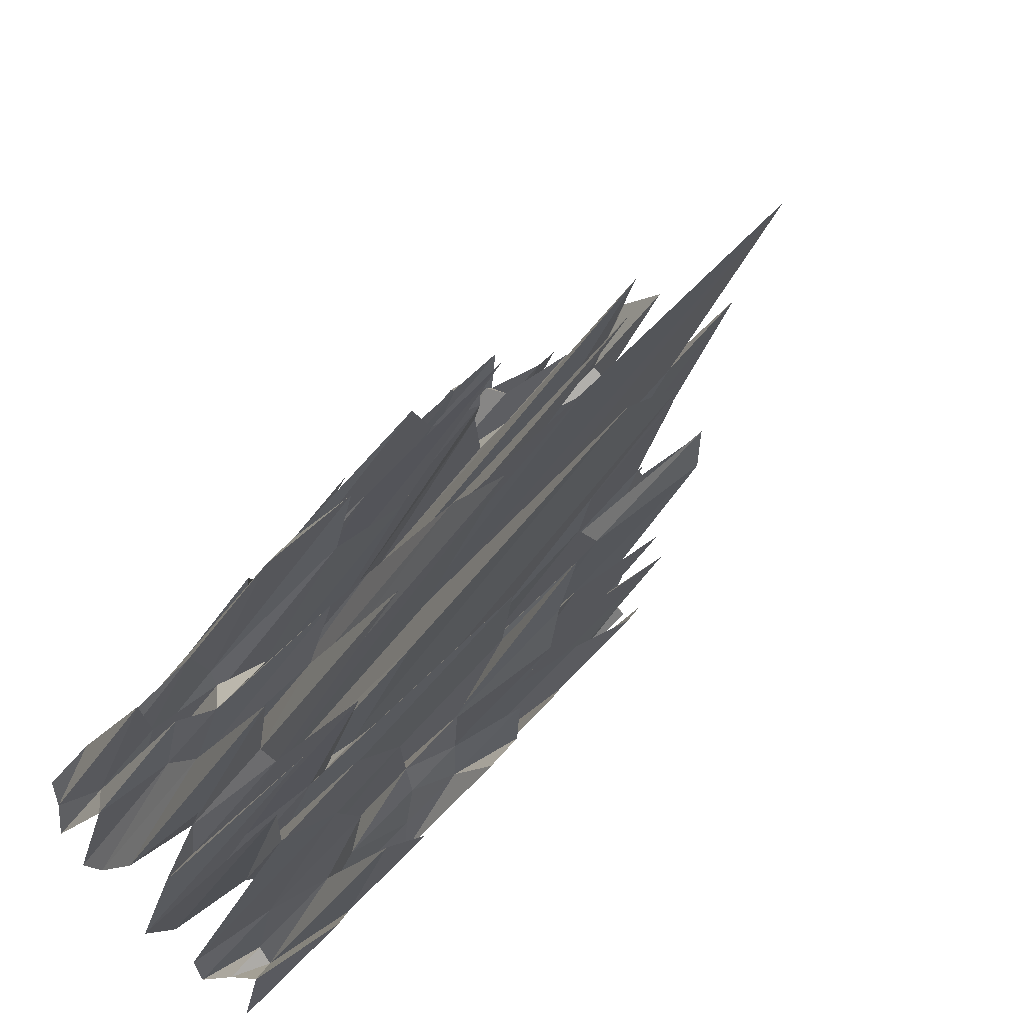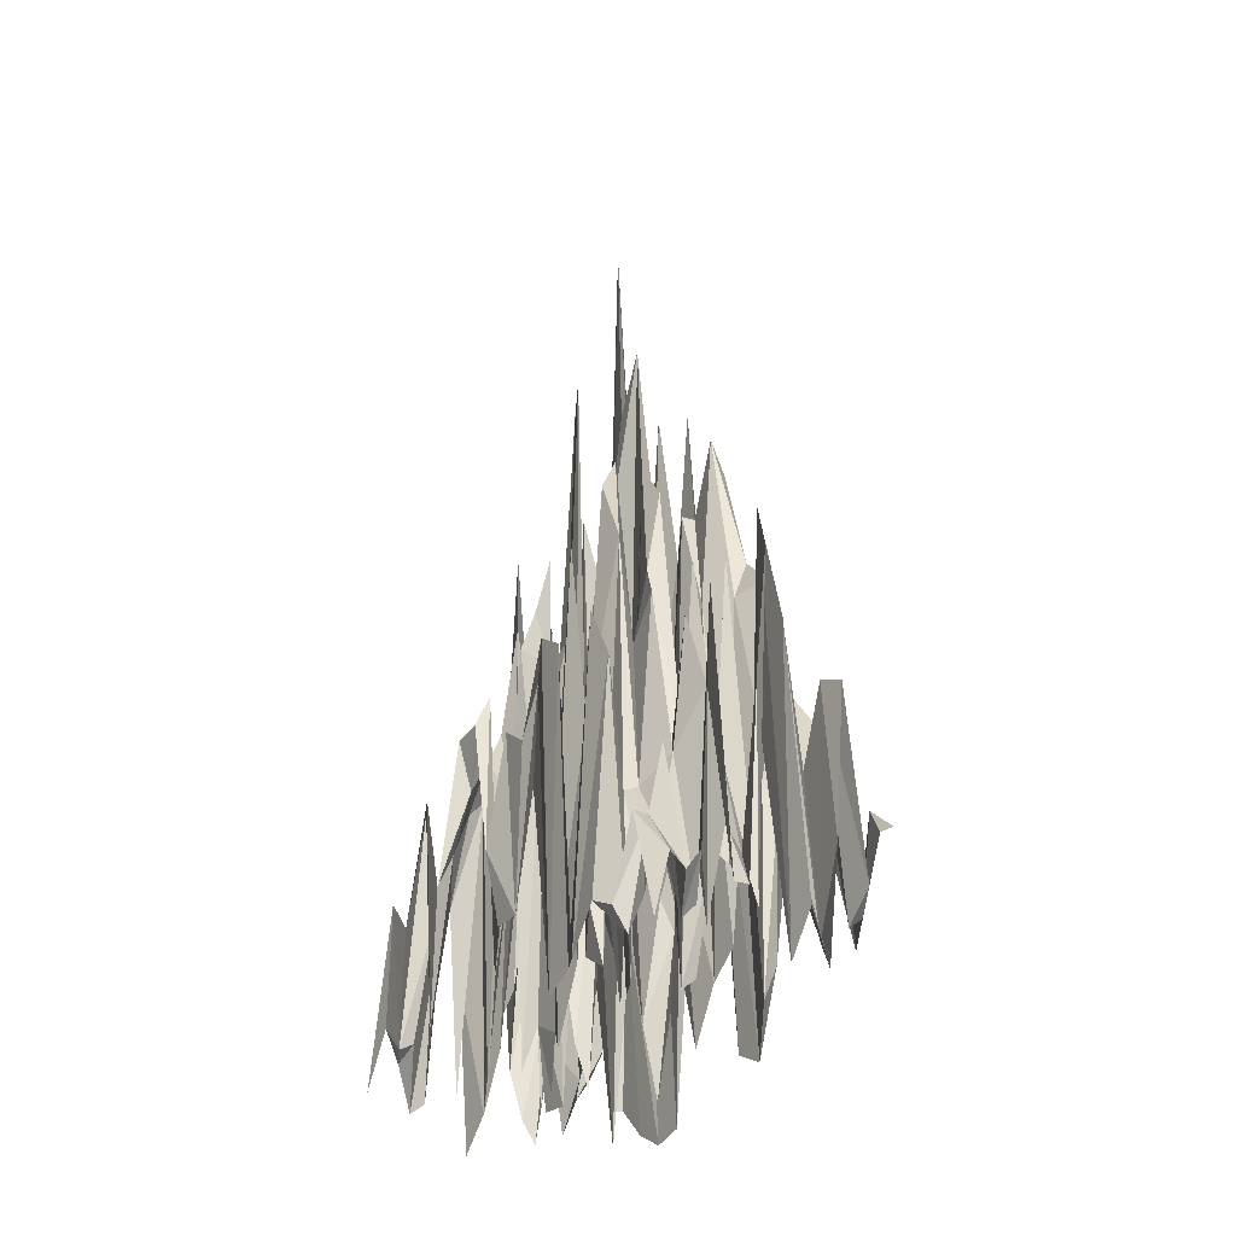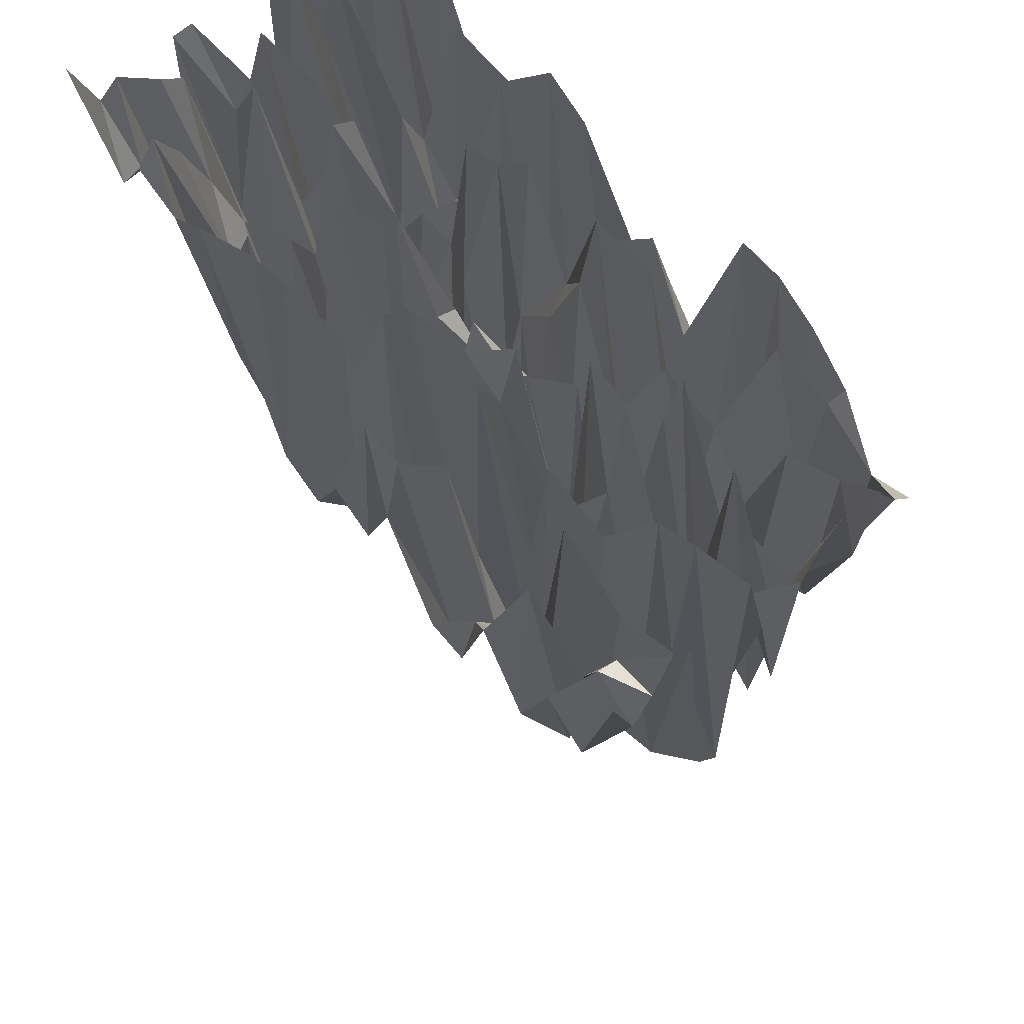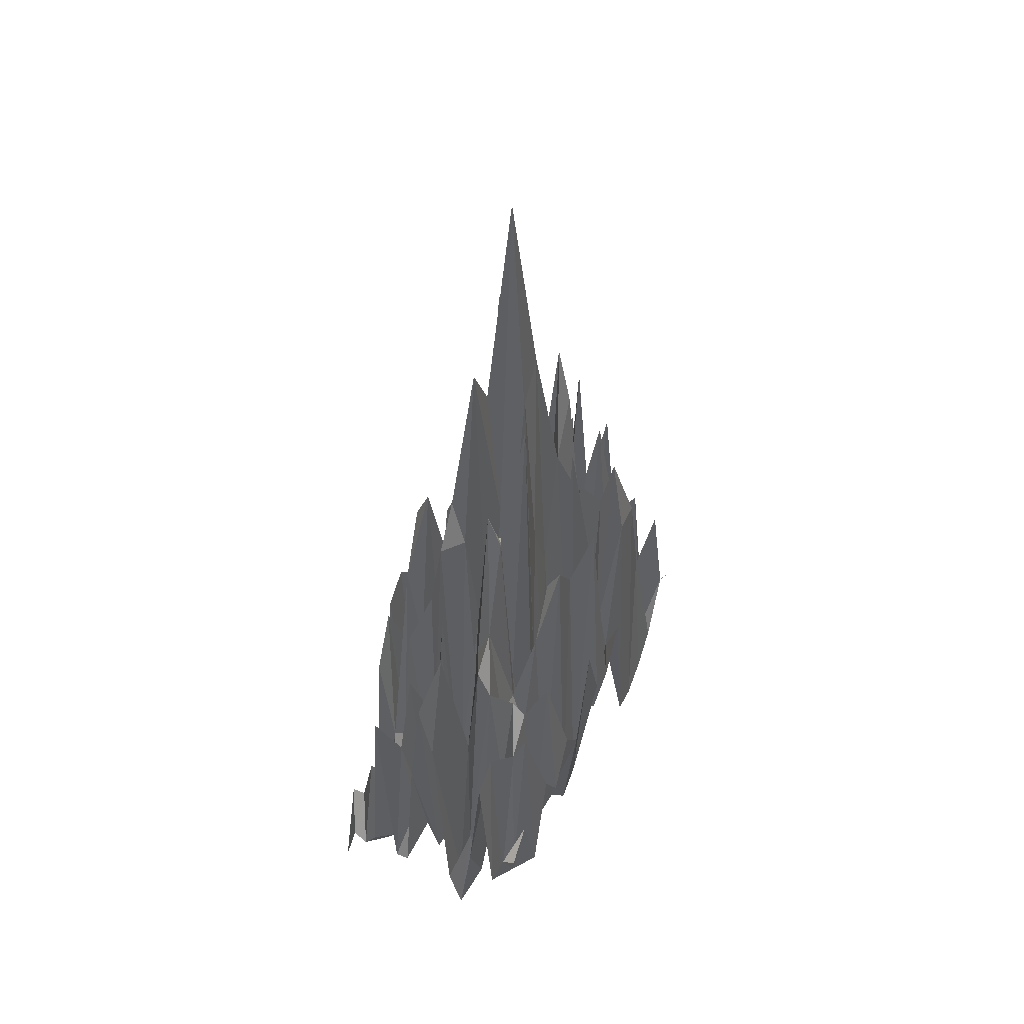
<metadata>
{"format":"obj","ext":"obj","renderer":"f3d","projection":"perspective","resolution":1024,"background":"white","views":[{"elev":-24.4,"azim":160.1,"up":"+Z"},{"elev":-35.2,"azim":-70.4,"up":"+Y"},{"elev":-19.4,"azim":1.9,"up":"+Z"},{"elev":50.7,"azim":-15.4,"up":"+Y"}]}
</metadata>
<code>
o Plane.001_Plane.002
v -0.9971 0.01089 0.4703
v -0.2843 0.5968 1.065
v 0.2843 0.2146 -1.065
v 0.9971 0.4759 -0.4703
v -0.3564 1.213 -0.2974
v -0.6407 1.586 0.7678
v 0.3564 0.7457 0.2974
v 0.6407 0.5524 -0.7678
v 0 3.756 0
v -0.6768 0.08998 0.08646
v -0.4625 0.4746 0.9165
v 0.6768 0.02799 -0.08646
v 0.4625 0.2207 -0.9165
v -0.03604 0.8252 -0.6813
v -0.8189 1.345 0.6191
v 0.03604 0.5269 0.6813
v 0.8189 0.1625 -0.6191
v 0.3204 0.05136 -0.3839
v -0.3204 0.1388 0.3839
v -0.1782 0.04134 -0.1487
v 0.1782 0.5962 0.1487
v -0.1422 1.196 0.5326
v -0.4986 1.376 0.2352
v 0.1422 0.0747 -0.5326
v 0.4986 1.105 -0.2352
v -0.8369 0.1683 0.2784
v -0.3734 0.345 0.9908
v 0.8369 0.253 -0.2784
v 0.3734 0.3526 -0.9908
v -0.1962 1.38 -0.4894
v -0.7298 0.2176 0.6934
v 0.1962 0.6041 0.4894
v 0.7298 0.4314 -0.6934
v 0.4805 1.178 -0.5758
v -0.1602 0.8952 0.1919
v -0.2673 1.02 -0.2231
v 0.0891 1.77 0.07436
v -0.5166 1.472 -0.1055
v -0.5516 0.2105 0.8421
v 0.5166 0.9235 0.1055
v 0.5516 1.46 -0.8421
v 0.1241 0.7658 -0.8733
v -0.908 0.2068 0.5447
v -0.1241 0.2488 0.8733
v 0.908 0.224 -0.5447
v 0.1602 1.593 -0.1919
v -0.4805 1.695 0.5758
v -0.0891 0.6165 -0.07436
v 0.2673 0.5049 0.2231
v 0.01802 0.2936 0.3407
v -0.3023 1.531 0.7245
v -0.2313 2.45 0.4582
v -0.05306 0.8499 0.607
v -0.3384 1.678 0.04323
v -0.6587 0.8009 0.4271
v -0.5877 0.3038 0.1608
v -0.4095 2.101 0.3095
v 0.3023 0.5734 -0.7245
v -0.01802 0.05442 -0.3407
v 0.05306 1.157 -0.607
v 0.2313 0.8352 -0.4582
v 0.6587 1.153 -0.4271
v 0.3384 1.909 -0.04323
v 0.4095 0.3383 -0.3095
v 0.5877 0.7822 -0.1608
v 0.4275 0.8635 0.03113
v 0.2493 2.053 -0.1176
v 0.5696 0.1689 -0.5015
v 0.07108 0.002175 -0.2663
v -0.1071 0.3782 -0.415
v 0.2132 0.8343 -0.7989
v -0.5696 0.1875 0.5015
v -0.7478 0.2317 0.3528
v -0.4275 1.928 -0.03113
v -0.2132 1.1 0.7989
v -0.3914 1.036 0.6502
v -0.07108 2.034 0.2663
v 0.1071 1.886 0.415
v -0.2493 0.1538 0.1176
v 0.3914 0.1136 -0.6502
v 0.7478 0.7297 -0.3528
v -0.917 0.4478 0.3744
v -0.3289 0.5599 1.028
v 0.917 0.5746 -0.3744
v 0.3289 0.481 -1.028
v -0.2763 0.792 -0.3934
v -0.6853 1.027 0.7306
v 0.2763 1.138 0.3934
v 0.6853 1.091 -0.7306
v 0.5606 0.549 -0.6718
v -0.08009 2.027 0.09597
v -0.3119 0.4914 -0.2602
v 0.04455 2.635 0.03718
v -0.5967 1.375 -0.009512
v -0.5071 0.001585 0.8793
v 0.5967 0.04515 0.009512
v 0.5071 1.361 -0.8793
v 0.04405 1.249 -0.7773
v -0.8635 0.296 0.5819
v -0.04405 0.7511 0.7773
v 0.8635 0.5643 -0.5819
v 0.2403 0.02805 -0.2879
v -0.4005 0.5565 0.4799
v -0.1337 1.368 -0.1115
v 0.2228 2.411 0.1859
v 0.09811 0.09707 0.2447
v -0.2223 1.204 0.6286
v -0.2758 1.662 0.4211
v -0.09761 0.9832 0.5698
v -0.2583 0.3052 -0.05274
v -0.5787 1.538 0.3311
v -0.6322 1.463 0.1236
v -0.454 1.722 0.2724
v 0.3824 1.477 -0.8205
v 0.06207 1.97 -0.4366
v 0.00851 0.968 -0.6441
v 0.1867 2.399 -0.4954
v 0.7388 0.9107 -0.5231
v 0.4185 0.4591 -0.1392
v 0.3649 0.6697 -0.3467
v 0.5431 0.714 -0.198
v -0.7569 0.2408 0.1824
v -0.418 1.119 0.9537
v 0.7569 0.1105 -0.1824
v 0.418 0.1693 -0.9537
v -0.1161 1.38 -0.5853
v -0.7744 0.2143 0.6562
v 0.1161 0.7852 0.5853
v 0.7744 0.2442 -0.6562
v 0.4005 0.7531 -0.4799
v -0.2403 0.4788 0.2879
v -0.2228 1.556 -0.1859
v 0.1337 0.7152 0.1115
v -0.4365 1.11 -0.2015
v -0.5962 1.294 0.8049
v 0.4365 0.6944 0.2015
v 0.5962 0.1085 -0.8049
v 0.2042 0.9262 -0.9692
v -0.9526 0.2582 0.5075
v -0.2042 0.7216 0.9692
v 0.9526 0.3807 -0.5075
v 0.08009 0.5969 -0.09597
v -0.5606 0.2283 0.6718
v -0.04455 0.3854 -0.03718
v 0.3119 1.899 0.2602
v -0.06207 0.374 0.4366
v -0.3824 0.1628 0.8205
v -0.1867 2.297 0.4954
v -0.00851 1.338 0.6441
v -0.4185 2.285 0.1392
v -0.7388 0.1767 0.5231
v -0.5431 1.837 0.198
v -0.3649 0.08694 0.3467
v 0.2223 1.557 -0.6286
v -0.09811 2.138 -0.2447
v 0.09761 1.229 -0.5698
v 0.2758 0.549 -0.4211
v 0.5787 1.129 -0.3311
v 0.2583 0.000305 0.05274
v 0.454 0.1743 -0.2724
v 0.6322 1.557 -0.1236
v 0.5076 1.97 -0.06484
v 0.3474 1.571 0.1271
v 0.3829 0.1631 -0.006051
v 0.472 0.7449 0.06831
v 0.3294 2.322 -0.2136
v 0.1692 1.444 -0.02161
v 0.2047 0.5171 -0.1548
v 0.2938 0.9322 -0.08041
v 0.6497 1.663 -0.5974
v 0.4896 1.543 -0.4055
v 0.5251 1.164 -0.5386
v 0.6142 0.7102 -0.4643
v 0.1512 0.8613 -0.3623
v -0.00901 3.098 -0.1703
v 0.02653 0.24 -0.3035
v 0.1156 3.05 -0.2291
v -0.02703 1.311 -0.511
v -0.1872 1.686 -0.319
v -0.1517 1.527 -0.4522
v -0.06257 1.144 -0.3778
v 0.2933 0.3824 -0.8949
v 0.1332 0.8185 -0.7029
v 0.1687 1.277 -0.8361
v 0.2578 1.307 -0.7617
v -0.4896 0.9681 0.4055
v -0.6497 0.504 0.5974
v -0.6142 1.379 0.4643
v -0.5251 0.9261 0.5386
v -0.6678 0.6808 0.2568
v -0.8279 0.7383 0.4487
v -0.7924 0.08038 0.3156
v -0.7033 0.4859 0.3899
v -0.3474 0.2575 -0.1271
v -0.5076 1.107 0.06484
v -0.472 0.0781 -0.06831
v -0.3829 0.9051 0.006051
v -0.1332 1.275 0.7029
v -0.2933 0.2475 0.8949
v -0.2578 0.8913 0.7617
v -0.1687 1.258 0.8361
v -0.3114 1.631 0.5542
v -0.4715 0.06286 0.7462
v -0.436 0.3932 0.613
v -0.3469 1.662 0.6874
v 0.00901 2.809 0.1703
v -0.1512 2.145 0.3623
v -0.1156 0.9328 0.2291
v -0.02653 2.772 0.3035
v 0.1872 1.704 0.319
v 0.02703 0.2004 0.511
v 0.06257 1.776 0.3778
v 0.1517 0.03961 0.4522
v -0.1692 2.128 0.02161
v -0.3294 2.294 0.2136
v -0.2938 1.567 0.08041
v -0.2047 3.002 0.1548
v 0.4715 0.000678 -0.7462
v 0.3114 0.9602 -0.5542
v 0.3469 1.551 -0.6874
v 0.436 0.3793 -0.613
v 0.8279 0.4025 -0.4487
v 0.6678 0.04094 -0.2568
v 0.7033 0.3798 -0.3899
v 0.7924 0.2437 -0.3156
v 0.7123 1.013 -0.2196
v 0.6232 1.009 -0.294
v 0.7834 1.167 -0.4859
v 0.3559 1.586 -0.517
v 0.2668 0.3855 -0.5914
v 0.427 0.686 -0.7833
v -0.2848 2.053 0.2507
v -0.3739 0.1377 0.1764
v -0.2137 1.854 -0.01556
v 0.07158 0.3462 0.5482
v -0.01752 1.5 0.4738
v 0.1427 1.045 0.2819
v -0.1066 1.159 0.3994
v -0.1957 2.138 0.3251
v -0.03554 1.078 0.1331
v -0.427 0.4465 0.7833
v -0.5161 1.852 0.709
v -0.3559 0.5223 0.517
v -0.2488 0.2973 0.932
v -0.3379 1.19 0.8577
v -0.1777 1.331 0.6657
v -0.463 2.147 0.102
v -0.5521 0.1257 0.02767
v -0.3919 1.366 -0.1643
v -0.7834 0.1072 0.4859
v -0.8725 0.4476 0.4116
v -0.7123 1.212 0.2196
v -0.6052 0.4057 0.6346
v -0.6943 1.014 0.5603
v -0.5341 0.7883 0.3683
v 0.1777 0.09375 -0.6657
v 0.0886 0.3224 -0.7401
v 0.2488 0.3461 -0.932
v -0.1427 1.877 -0.2819
v -0.2318 0.505 -0.3562
v -0.07158 1.176 -0.5482
v 0.03554 0.4794 -0.1331
v -0.05356 0.1629 -0.2075
v 0.1066 1.613 -0.3994
v 0.5341 1.888 -0.3683
v 0.445 2.217 -0.4427
v 0.6052 0.7048 -0.6346
v 0.2137 0.2792 0.01556
v 0.1246 2.792 -0.05879
v 0.2848 2.609 -0.2507
v 0.3919 0.3582 0.1643
v 0.3028 0.3551 0.08992
v 0.463 1.69 -0.102
v 0.5521 1.554 -0.02767
v 0.3739 1.701 -0.1764
v 0.6943 1.077 -0.5603
v 0.1957 1.574 -0.3251
v 0.01752 1.458 -0.4738
v 0.3379 0.6439 -0.8577
v -0.445 1.744 0.4427
v -0.6232 0.7145 0.294
v -0.3028 1.595 -0.08992
v -0.0886 0.3502 0.7401
v -0.2668 1.802 0.5914
v 0.05356 0.9293 0.2075
v 0.2318 0.1147 0.3562
v -0.1246 2.758 0.05879
v 0.5161 1.601 -0.709
v 0.8725 1.051 -0.4116
f 84 141 289
f 288 8 137
f 287 9 144
f 286 7 145
f 285 21 133
f 284 22 148
f 283 16 149
f 110 132 282
f 281 23 152
f 103 153 280
f 279 13 125
f 278 24 156
f 102 157 277
f 118 129 276
f 275 25 160
f 96 161 274
f 273 65 121
f 272 66 164
f 136 165 271
f 166 120 270
f 269 67 168
f 159 169 268
f 267 33 89
f 171 172 266
f 265 62 173
f 264 61 117
f 263 69 176
f 262 46 177
f 261 60 116
f 260 70 180
f 155 181 259
f 258 29 85
f 257 71 184
f 256 58 185
f 186 113 255
f 254 72 188
f 143 189 253
f 190 112 252
f 251 73 192
f 151 193 250
f 249 36 92
f 195 196 248
f 247 54 197
f 198 109 246
f 245 75 200
f 244 44 201
f 202 108 243
f 242 76 204
f 241 51 205
f 240 37 93
f 239 77 208
f 238 50 209
f 237 49 105
f 236 78 212
f 235 32 213
f 214 104 234
f 233 79 216
f 232 35 217
f 231 41 97
f 230 80 220
f 229 34 221
f 222 101 228
f 227 81 224
f 226 28 225
f 223 225 81
f 65 226 223
f 12 226 161
f 227 62 158
f 25 227 158
f 121 223 227
f 118 101 17
f 62 228 118
f 224 222 228
f 219 221 80
f 61 229 219
f 157 130 229
f 154 220 58
f 24 230 154
f 117 219 230
f 114 97 13
f 58 231 114
f 80 231 220
f 215 217 79
f 57 232 215
f 153 131 232
f 150 216 54
f 23 233 150
f 113 215 233
f 110 104 20
f 54 234 110
f 216 214 234
f 211 213 78
f 53 235 211
f 149 128 235
f 236 50 146
f 22 236 146
f 109 211 236
f 237 21 106
f 50 237 106
f 212 210 237
f 207 209 77
f 148 207 52
f 22 238 148
f 131 208 35
f 108 131 19
f 108 207 239
f 91 93 9
f 35 240 91
f 77 240 208
f 241 76 203
f 39 241 203
f 95 147 241
f 143 204 47
f 6 242 143
f 135 203 242
f 103 108 19
f 47 243 103
f 76 243 204
f 244 75 199
f 27 244 199
f 83 140 244
f 147 200 51
f 11 245 147
f 27 245 123
f 107 109 22
f 51 246 107
f 75 246 200
f 195 197 74
f 152 195 56
f 152 150 247
f 94 196 38
f 10 248 94
f 112 195 248
f 134 92 5
f 38 249 134
f 196 194 249
f 191 193 73
f 43 250 191
f 99 151 250
f 251 26 82
f 139 82 1
f 43 251 139
f 252 10 122
f 192 122 26
f 192 190 252
f 187 189 72
f 31 253 187
f 87 143 253
f 254 55 151
f 15 254 151
f 127 187 254
f 111 113 23
f 55 255 111
f 188 186 255
f 183 185 71
f 156 183 60
f 156 154 256
f 98 184 42
f 14 257 98
f 116 183 257
f 138 85 3
f 42 258 138
f 71 258 184
f 179 181 70
f 132 179 36
f 132 155 259
f 86 180 30
f 92 86 5
f 36 260 92
f 261 14 126
f 30 261 126
f 180 178 261
f 175 177 69
f 48 262 175
f 144 142 262
f 155 176 59
f 20 263 155
f 104 175 263
f 115 117 24
f 59 264 115
f 176 174 264
f 171 173 68
f 160 171 64
f 160 158 265
f 130 172 34
f 120 130 18
f 120 171 266
f 267 8 90
f 34 267 90
f 172 170 267
f 167 169 67
f 133 167 37
f 21 268 133
f 142 168 46
f 9 269 142
f 37 269 93
f 102 120 18
f 46 270 102
f 67 270 168
f 163 165 66
f 49 271 163
f 145 136 271
f 159 164 63
f 21 272 159
f 105 163 272
f 119 121 25
f 63 273 119
f 66 273 164
f 162 161 65
f 66 274 162
f 165 96 274
f 275 64 166
f 67 275 166
f 169 119 275
f 276 33 170
f 68 276 170
f 173 118 276
f 174 157 61
f 69 277 174
f 46 277 177
f 178 156 60
f 181 178 70
f 181 115 278
f 182 125 29
f 71 279 182
f 185 114 279
f 186 153 57
f 189 186 72
f 189 103 280
f 190 152 56
f 193 190 73
f 55 281 193
f 282 36 194
f 74 282 194
f 197 110 282
f 198 149 53
f 75 283 198
f 201 100 283
f 284 52 202
f 205 202 76
f 51 284 205
f 285 37 206
f 77 285 206
f 50 285 209
f 210 145 49
f 213 210 78
f 32 286 213
f 214 144 48
f 217 214 79
f 217 91 287
f 218 137 41
f 221 218 80
f 221 90 288
f 222 141 45
f 81 289 222
f 225 84 289
f 84 4 141
f 288 90 8
f 287 91 9
f 286 88 7
f 285 106 21
f 284 107 22
f 283 100 16
f 110 20 132
f 281 111 23
f 103 19 153
f 279 114 13
f 278 115 24
f 102 18 157
f 118 17 129
f 275 119 25
f 96 12 161
f 273 162 65
f 272 163 66
f 136 40 165
f 166 64 120
f 269 167 67
f 159 63 169
f 267 170 33
f 171 68 172
f 265 158 62
f 264 174 61
f 263 175 69
f 262 142 46
f 261 178 60
f 260 179 70
f 155 59 181
f 258 182 29
f 257 183 71
f 256 154 58
f 186 57 113
f 254 187 72
f 143 47 189
f 190 56 112
f 251 191 73
f 151 55 193
f 249 194 36
f 195 74 196
f 247 150 54
f 198 53 109
f 245 199 75
f 244 140 44
f 202 52 108
f 242 203 76
f 241 147 51
f 240 206 37
f 239 207 77
f 238 146 50
f 237 210 49
f 236 211 78
f 235 128 32
f 214 48 104
f 233 215 79
f 232 131 35
f 231 218 41
f 230 219 80
f 229 130 34
f 222 45 101
f 227 223 81
f 226 124 28
f 223 226 225
f 65 161 226
f 12 124 226
f 227 224 62
f 25 121 227
f 121 65 223
f 118 228 101
f 62 224 228
f 224 81 222
f 219 229 221
f 61 157 229
f 157 18 130
f 154 230 220
f 24 117 230
f 117 61 219
f 114 231 97
f 58 220 231
f 80 218 231
f 215 232 217
f 57 153 232
f 153 19 131
f 150 233 216
f 23 113 233
f 113 57 215
f 110 234 104
f 54 216 234
f 216 79 214
f 211 235 213
f 53 149 235
f 149 16 128
f 236 212 50
f 22 109 236
f 109 53 211
f 237 105 21
f 50 212 237
f 212 78 210
f 207 238 209
f 148 238 207
f 22 146 238
f 131 239 208
f 108 239 131
f 108 52 207
f 91 240 93
f 35 208 240
f 77 206 240
f 241 205 76
f 39 95 241
f 95 11 147
f 143 242 204
f 6 135 242
f 135 39 203
f 103 243 108
f 47 204 243
f 76 202 243
f 244 201 75
f 27 83 244
f 83 2 140
f 147 245 200
f 11 123 245
f 27 199 245
f 107 246 109
f 51 200 246
f 75 198 246
f 195 247 197
f 152 247 195
f 152 23 150
f 94 248 196
f 10 112 248
f 112 56 195
f 134 249 92
f 38 196 249
f 196 74 194
f 191 250 193
f 43 99 250
f 99 15 151
f 251 192 26
f 139 251 82
f 43 191 251
f 252 112 10
f 192 252 122
f 192 73 190
f 187 253 189
f 31 87 253
f 87 6 143
f 254 188 55
f 15 127 254
f 127 31 187
f 111 255 113
f 55 188 255
f 188 72 186
f 183 256 185
f 156 256 183
f 156 24 154
f 98 257 184
f 14 116 257
f 116 60 183
f 138 258 85
f 42 184 258
f 71 182 258
f 179 259 181
f 132 259 179
f 132 20 155
f 86 260 180
f 92 260 86
f 36 179 260
f 261 116 14
f 30 180 261
f 180 70 178
f 175 262 177
f 48 144 262
f 144 9 142
f 155 263 176
f 20 104 263
f 104 48 175
f 115 264 117
f 59 176 264
f 176 69 174
f 171 265 173
f 160 265 171
f 160 25 158
f 130 266 172
f 120 266 130
f 120 64 171
f 267 89 8
f 34 172 267
f 172 68 170
f 167 268 169
f 133 268 167
f 21 159 268
f 142 269 168
f 9 93 269
f 37 167 269
f 102 270 120
f 46 168 270
f 67 166 270
f 163 271 165
f 49 145 271
f 145 7 136
f 159 272 164
f 21 105 272
f 105 49 163
f 119 273 121
f 63 164 273
f 66 162 273
f 162 274 161
f 66 165 274
f 165 40 96
f 275 160 64
f 67 169 275
f 169 63 119
f 276 129 33
f 68 173 276
f 173 62 118
f 174 277 157
f 69 177 277
f 46 102 277
f 178 278 156
f 181 278 178
f 181 59 115
f 182 279 125
f 71 185 279
f 185 58 114
f 186 280 153
f 189 280 186
f 189 47 103
f 190 281 152
f 193 281 190
f 55 111 281
f 282 132 36
f 74 197 282
f 197 54 110
f 198 283 149
f 75 201 283
f 201 44 100
f 284 148 52
f 205 284 202
f 51 107 284
f 285 133 37
f 77 209 285
f 50 106 285
f 210 286 145
f 213 286 210
f 32 88 286
f 214 287 144
f 217 287 214
f 217 35 91
f 218 288 137
f 221 288 218
f 221 34 90
f 222 289 141
f 81 225 289
f 225 28 84

</code>
